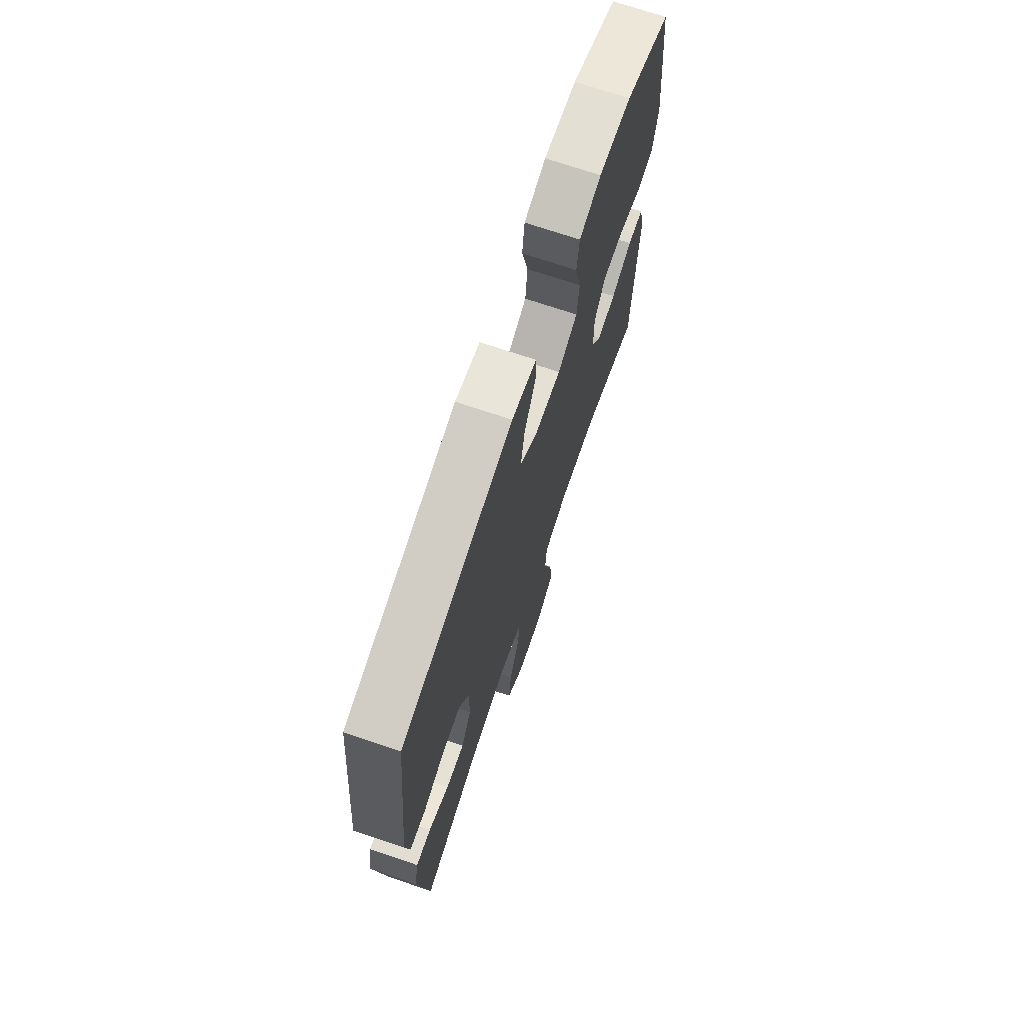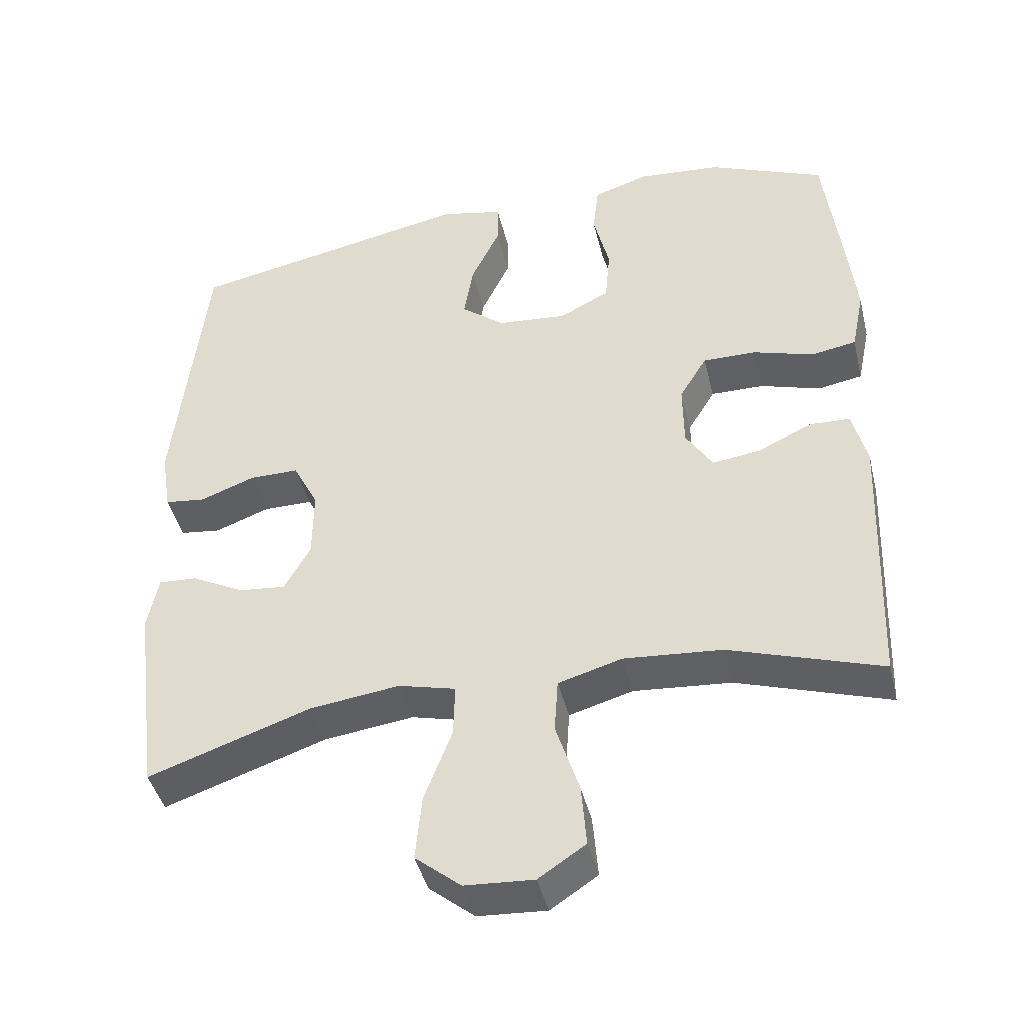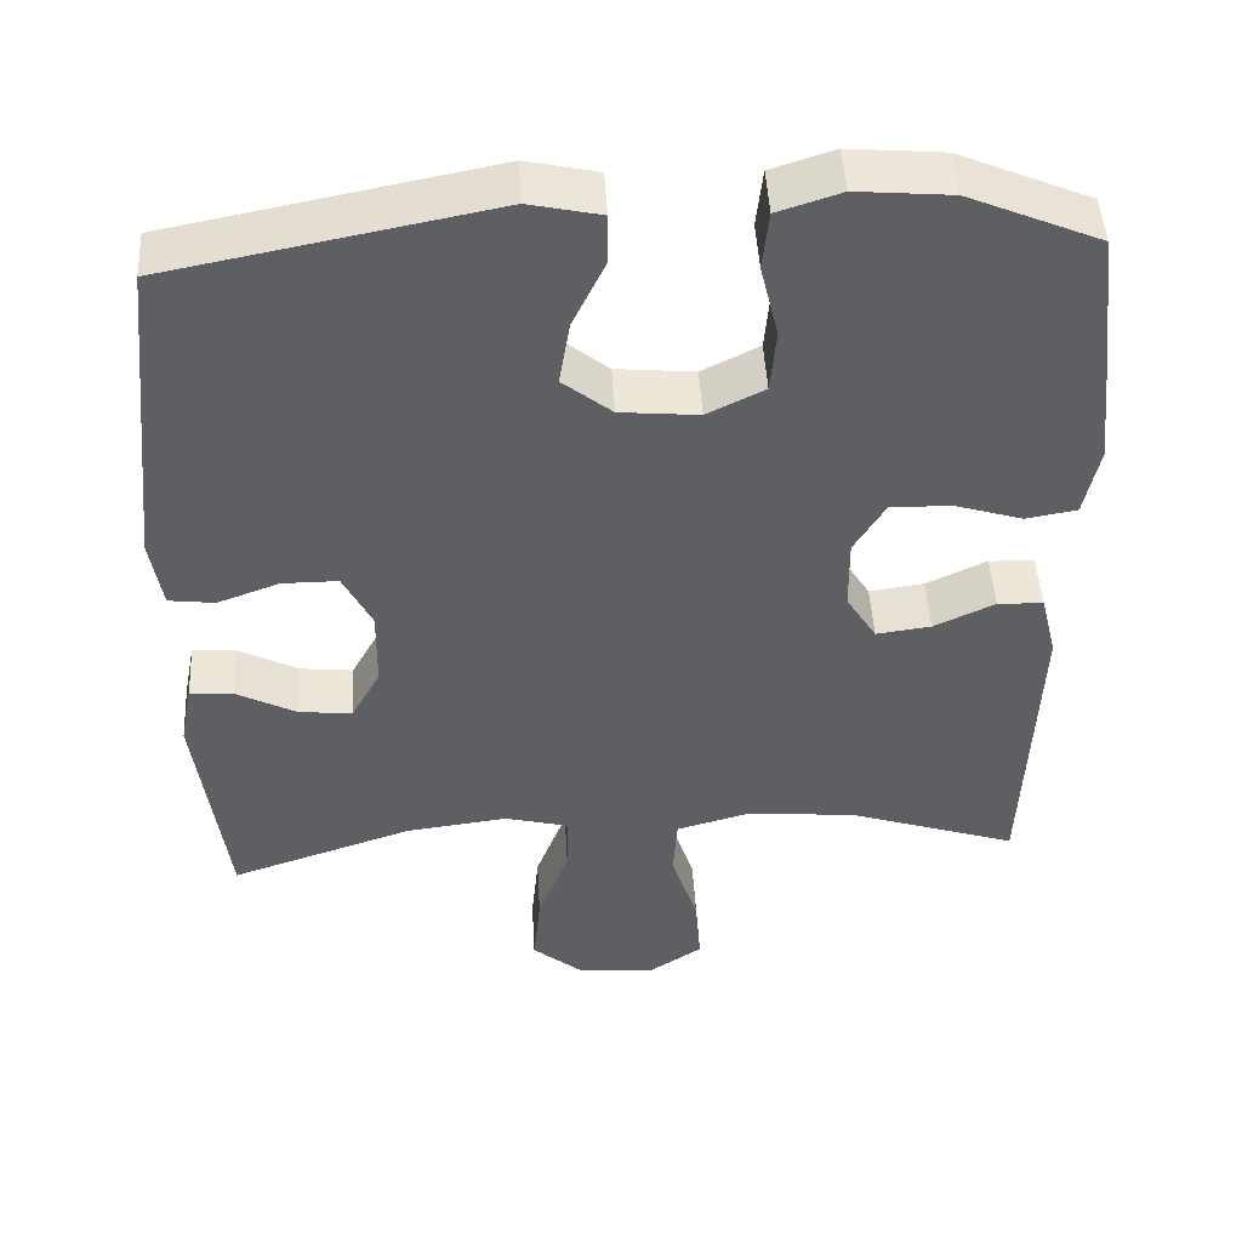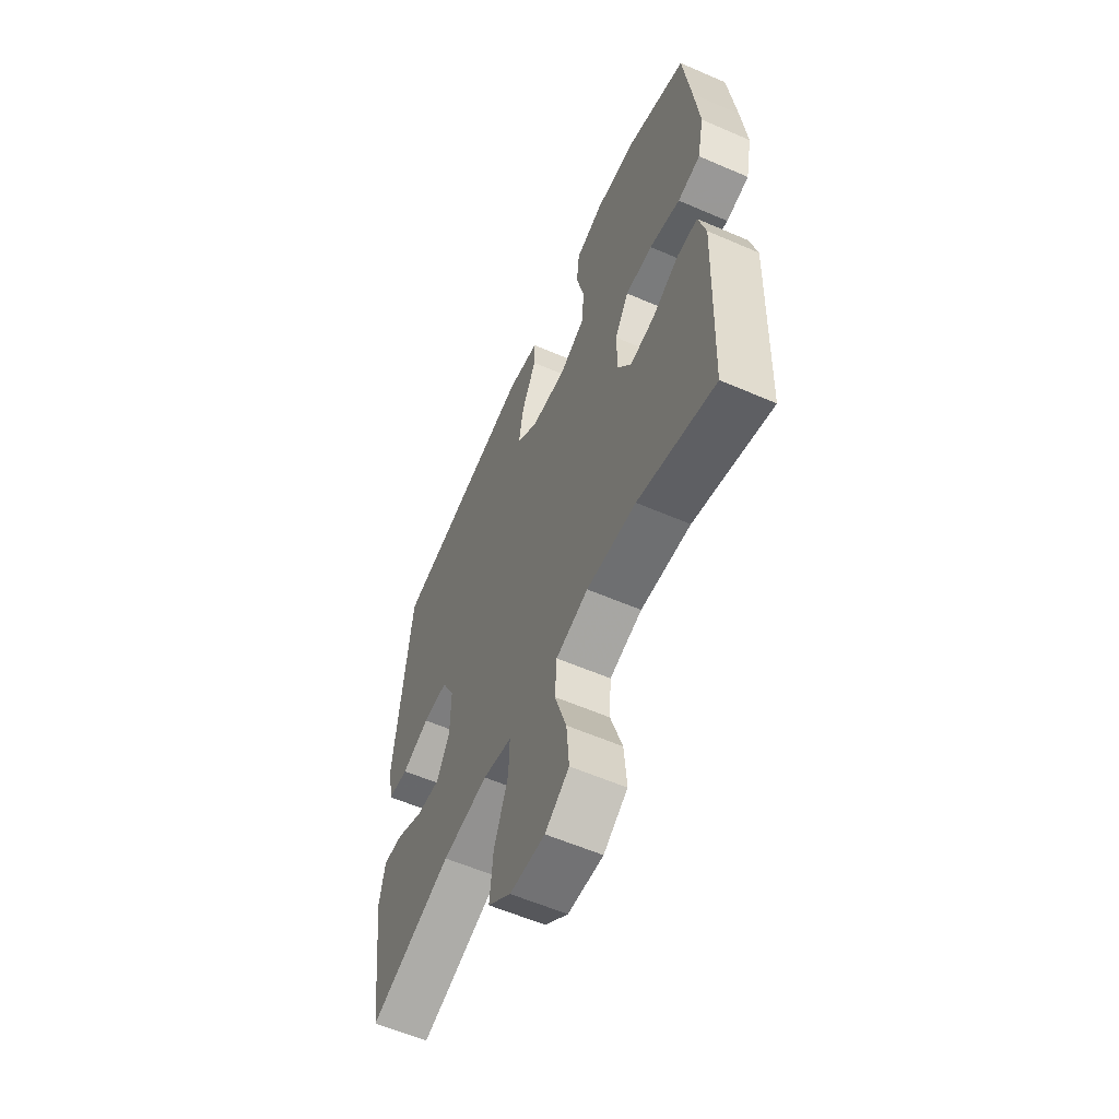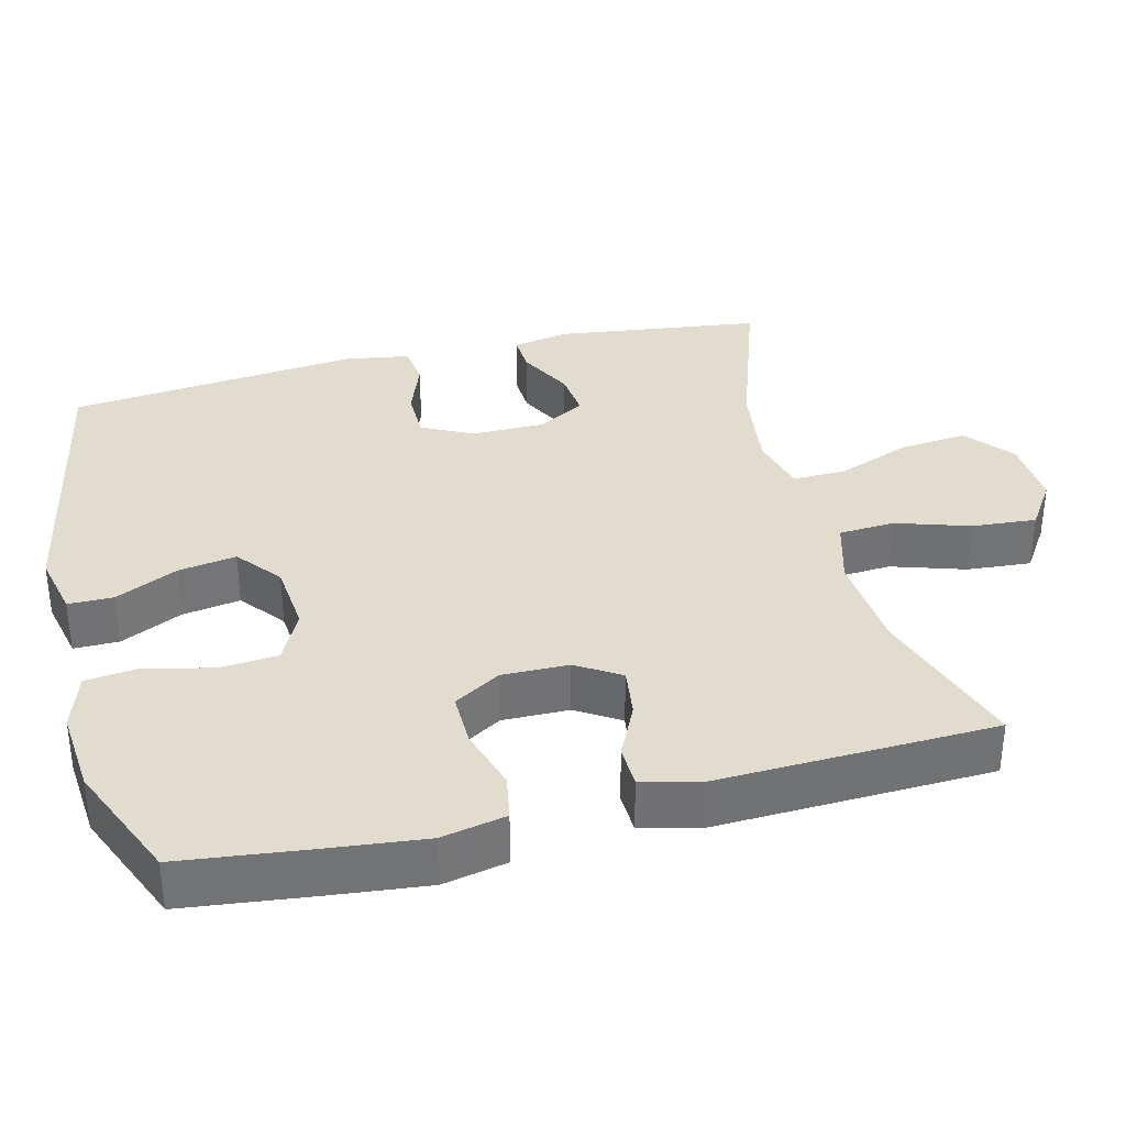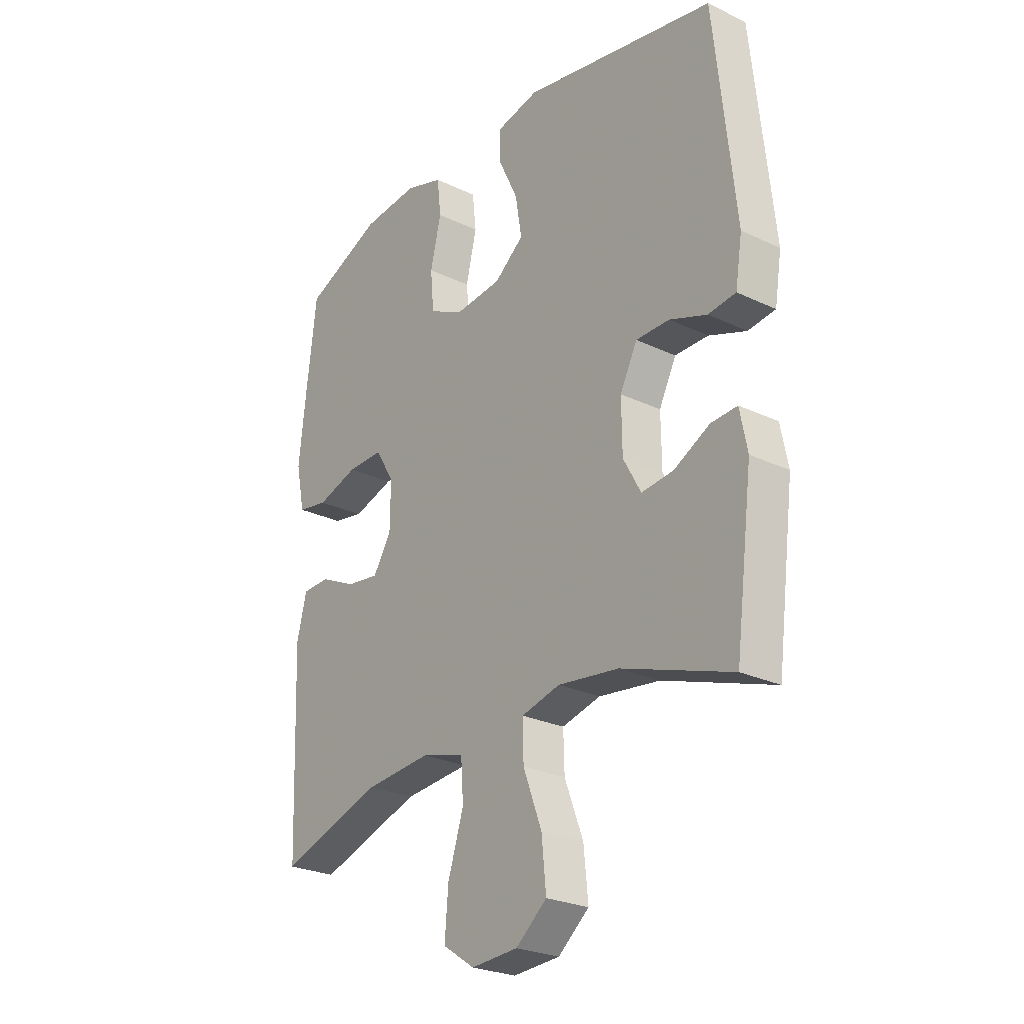
<metadata>
{"format":"obj","ext":"obj","renderer":"f3d","projection":"perspective","resolution":1024,"background":"white","views":[{"elev":71.6,"azim":-71.3,"up":"+Z"},{"elev":-43.4,"azim":13.5,"up":"+Z"},{"elev":47.3,"azim":-3.2,"up":"+Z"},{"elev":-59.1,"azim":66.0,"up":"+Z"},{"elev":34.7,"azim":75.9,"up":"+Y"},{"elev":-25.7,"azim":-127.3,"up":"+Z"}]}
</metadata>
<code>
v -0.5 0.07 -0.5
v -0.536 0.07 -0.221
v -0.521 0.07 -0.145
v -0.468 0.07 -0.148
v -0.395 0.07 -0.186
v -0.33 0.07 -0.193
v -0.294 0.07 -0.128
v -0.293 0.07 -0.03
v -0.328 0.07 0.039
v -0.396 0.07 0.039
v -0.472 0.07 0.011
v -0.528 0.07 0.018
v -0.542 0.07 0.105
v -0.5 0.07 0.5
v -0.106 0.07 0.577
v -0.019 0.07 0.558
v -0.019 0.07 0.497
v -0.059 0.07 0.413
v -0.072 0.07 0.334
v -0.012 0.07 0.286
v 0.084 0.07 0.277
v 0.154 0.07 0.312
v 0.161 0.07 0.39
v 0.139 0.07 0.482
v 0.147 0.07 0.553
v 0.224 0.07 0.578
v 0.339 0.07 0.568
v 0.5 0.07 0.5
v 0.521 0.07 0.324
v 0.535 0.07 0.194
v 0.517 0.07 0.107
v 0.455 0.07 0.096
v 0.371 0.07 0.122
v 0.297 0.07 0.123
v 0.259 0.07 0.06
v 0.26 0.07 -0.03
v 0.297 0.07 -0.089
v 0.364 0.07 -0.08
v 0.438 0.07 -0.045
v 0.494 0.07 -0.047
v 0.514 0.07 -0.127
v 0.5 0.07 -0.5
v 0.29 0.07 -0.431
v 0.155 0.07 -0.42
v 0.067 0.07 -0.445
v 0.062 0.07 -0.52
v 0.094 0.07 -0.62
v 0.101 0.07 -0.707
v 0.036 0.07 -0.75
v -0.059 0.07 -0.744
v -0.122 0.07 -0.692
v -0.113 0.07 -0.601
v -0.075 0.07 -0.501
v -0.073 0.07 -0.428
v -0.152 0.07 -0.408
v -0.276 0.07 -0.424
v -0.5 0 -0.5
v -0.536 0 -0.221
v -0.521 0 -0.145
v -0.468 0 -0.148
v -0.395 0 -0.186
v -0.33 0 -0.193
v -0.294 0 -0.128
v -0.293 0 -0.03
v -0.328 0 0.039
v -0.396 0 0.039
v -0.472 0 0.011
v -0.528 0 0.018
v -0.542 0 0.105
v -0.5 0 0.5
v -0.106 0 0.577
v -0.019 0 0.558
v -0.019 0 0.497
v -0.059 0 0.413
v -0.072 0 0.334
v -0.012 0 0.286
v 0.084 0 0.277
v 0.154 0 0.312
v 0.161 0 0.39
v 0.139 0 0.482
v 0.147 0 0.553
v 0.224 0 0.578
v 0.339 0 0.568
v 0.5 0 0.5
v 0.521 0 0.324
v 0.535 0 0.194
v 0.517 0 0.107
v 0.455 0 0.096
v 0.371 0 0.122
v 0.297 0 0.123
v 0.259 0 0.06
v 0.26 0 -0.03
v 0.297 0 -0.089
v 0.364 0 -0.08
v 0.438 0 -0.045
v 0.494 0 -0.047
v 0.514 0 -0.127
v 0.5 0 -0.5
v 0.29 0 -0.431
v 0.155 0 -0.42
v 0.067 0 -0.445
v 0.062 0 -0.52
v 0.094 0 -0.62
v 0.101 0 -0.707
v 0.036 0 -0.75
v -0.059 0 -0.744
v -0.122 0 -0.692
v -0.113 0 -0.601
v -0.075 0 -0.501
v -0.073 0 -0.428
v -0.152 0 -0.408
v -0.276 0 -0.424
f 51 52 53
f 50 51 53
f 49 50 53
f 48 49 53
f 47 48 53
f 46 47 53
f 45 46 53 54
f 44 45 54 55
f 41 42 43
f 40 41 43
f 39 40 43
f 38 39 43
f 37 38 43 44
f 36 37 44 55
f 31 32 33
f 30 31 33
f 29 30 33
f 28 29 33
f 27 28 33
f 26 27 33
f 25 26 33
f 24 25 33
f 23 24 33
f 22 23 33 34
f 21 22 34 35
f 16 17 18
f 15 16 18
f 14 15 18
f 13 14 18
f 12 13 18
f 11 12 18
f 10 11 18
f 9 10 18 19
f 8 9 19 20
f 3 4 5
f 2 3 5
f 1 2 5
f 56 1 5
f 56 5 6
f 36 55 56
f 35 36 56
f 21 35 56
f 20 21 56
f 8 20 56
f 7 8 56
f 6 7 56
f 109 108 107
f 109 107 106
f 109 106 105
f 109 105 104
f 109 104 103
f 109 103 102
f 110 109 102 101
f 111 110 101 100
f 99 98 97
f 99 97 96
f 99 96 95
f 99 95 94
f 100 99 94 93
f 111 100 93 92
f 89 88 87
f 89 87 86
f 89 86 85
f 89 85 84
f 89 84 83
f 89 83 82
f 89 82 81
f 89 81 80
f 89 80 79
f 90 89 79 78
f 91 90 78 77
f 74 73 72
f 74 72 71
f 74 71 70
f 74 70 69
f 74 69 68
f 74 68 67
f 74 67 66
f 75 74 66 65
f 76 75 65 64
f 61 60 59
f 61 59 58
f 61 58 57
f 61 57 112
f 62 61 112
f 112 111 92
f 112 92 91
f 112 91 77
f 112 77 76
f 112 76 64
f 112 64 63
f 112 63 62
f 1 57 58 2
f 2 58 59 3
f 3 59 60 4
f 4 60 61 5
f 5 61 62 6
f 6 62 63 7
f 7 63 64 8
f 8 64 65 9
f 9 65 66 10
f 10 66 67 11
f 11 67 68 12
f 12 68 69 13
f 13 69 70 14
f 14 70 71 15
f 15 71 72 16
f 16 72 73 17
f 17 73 74 18
f 18 74 75 19
f 19 75 76 20
f 20 76 77 21
f 21 77 78 22
f 22 78 79 23
f 23 79 80 24
f 24 80 81 25
f 25 81 82 26
f 26 82 83 27
f 27 83 84 28
f 28 84 85 29
f 29 85 86 30
f 30 86 87 31
f 31 87 88 32
f 32 88 89 33
f 33 89 90 34
f 34 90 91 35
f 35 91 92 36
f 36 92 93 37
f 37 93 94 38
f 38 94 95 39
f 39 95 96 40
f 40 96 97 41
f 41 97 98 42
f 42 98 99 43
f 43 99 100 44
f 44 100 101 45
f 45 101 102 46
f 46 102 103 47
f 47 103 104 48
f 48 104 105 49
f 49 105 106 50
f 50 106 107 51
f 51 107 108 52
f 52 108 109 53
f 53 109 110 54
f 54 110 111 55
f 55 111 112 56
f 56 112 57 1

</code>
